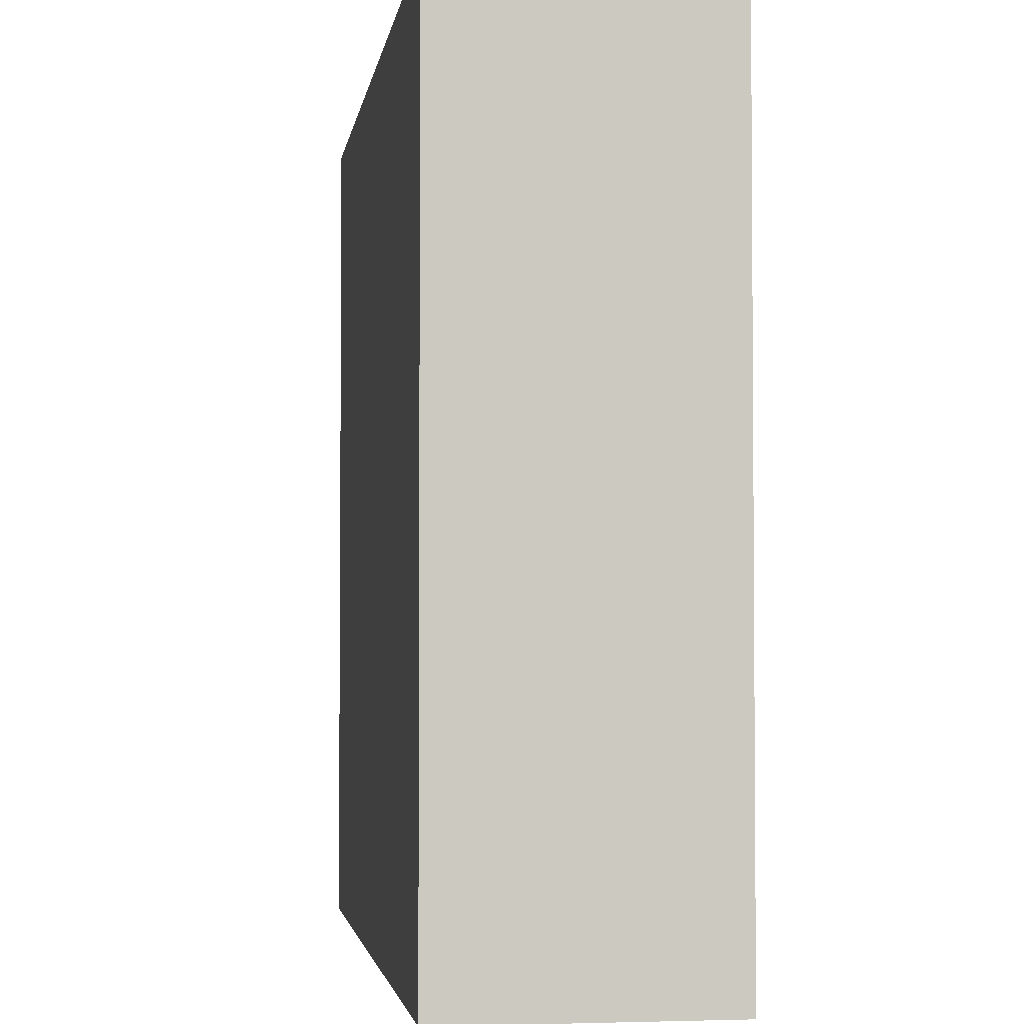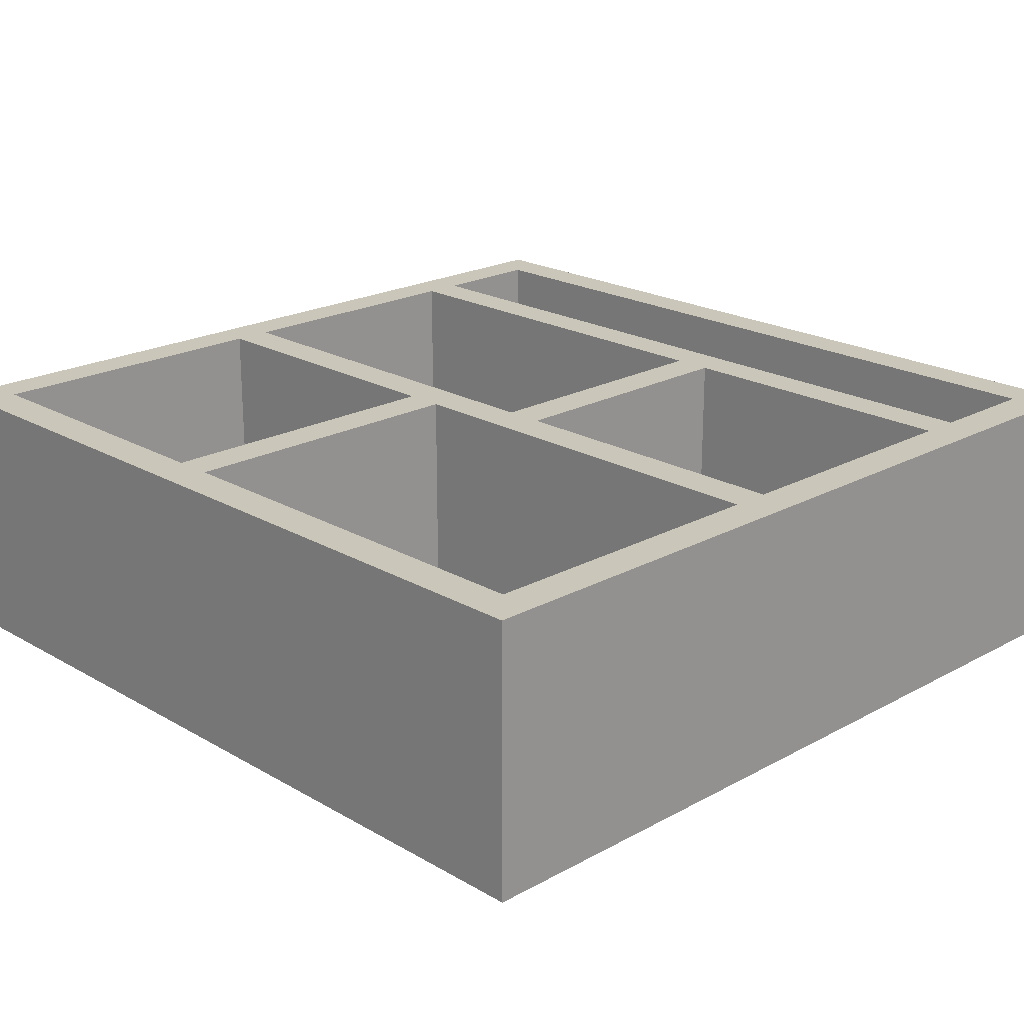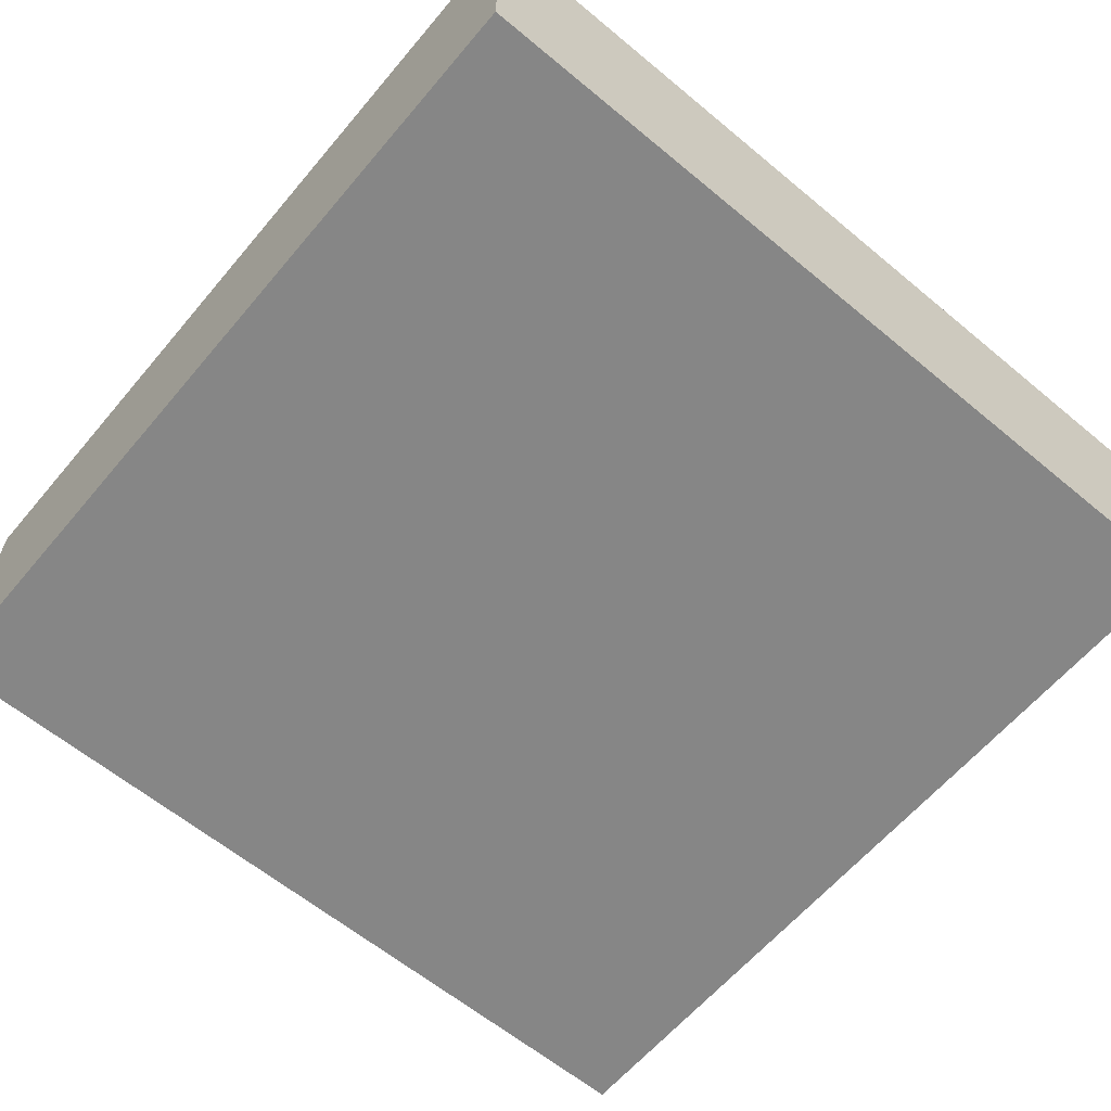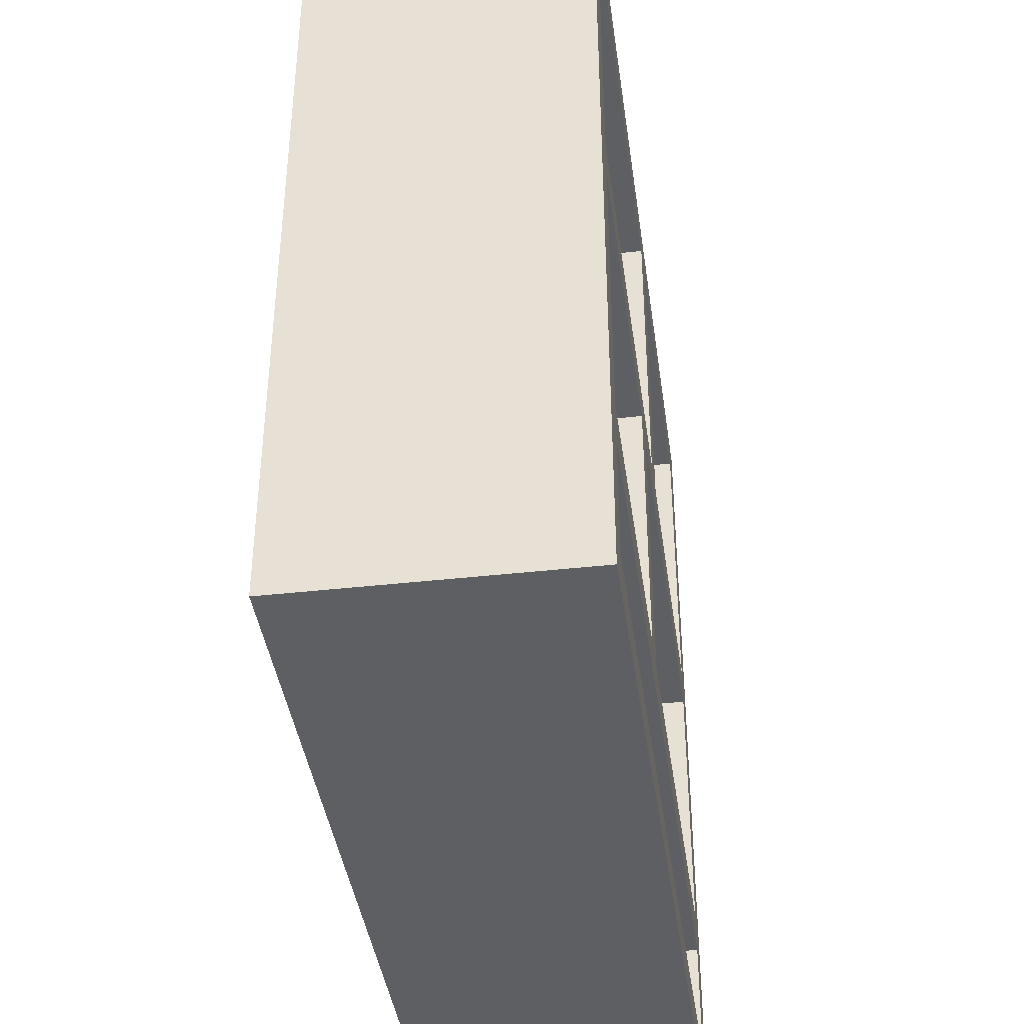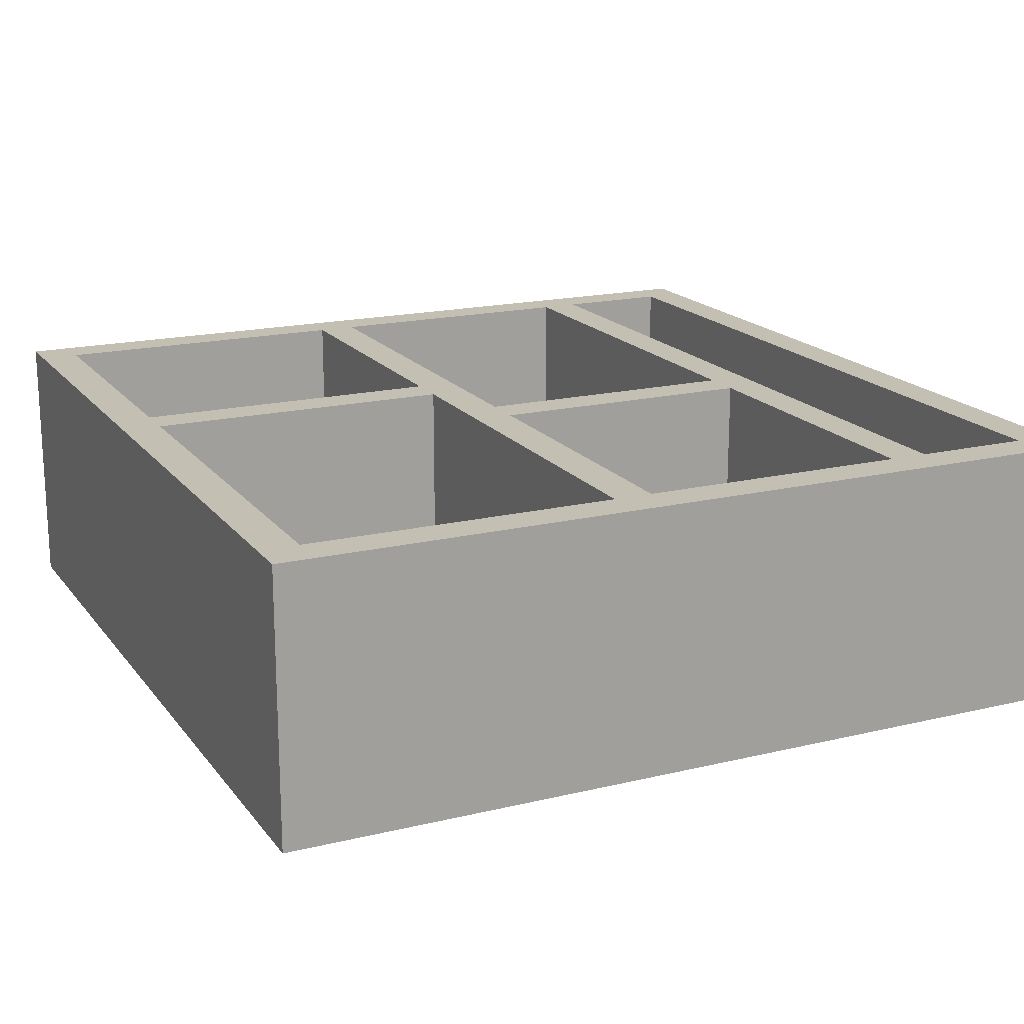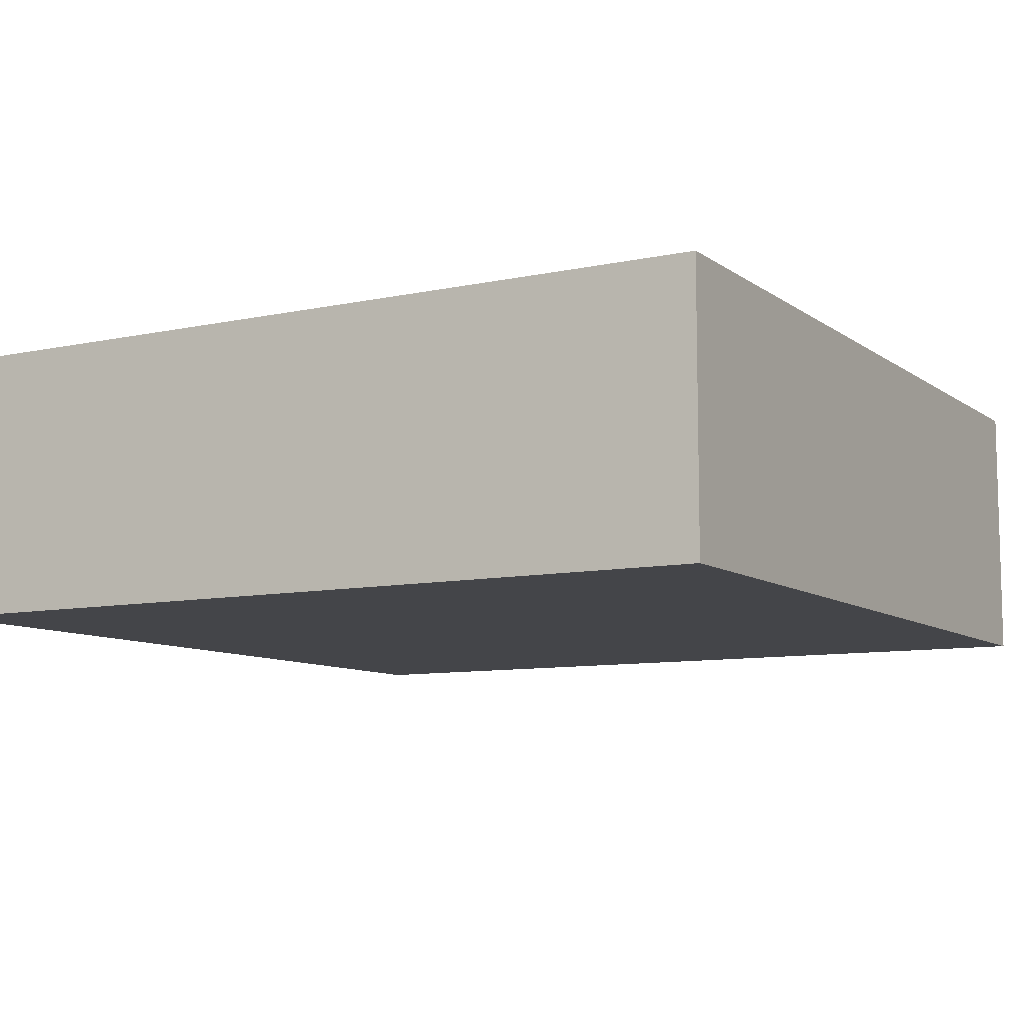
<metadata>
{"format":"obj","ext":"obj","renderer":"f3d","projection":"perspective","resolution":1024,"background":"white","views":[{"elev":-2.9,"azim":-98.2,"up":"+Y"},{"elev":21.1,"azim":-134.2,"up":"+Z"},{"elev":-62.1,"azim":49.9,"up":"+Z"},{"elev":-40.5,"azim":-82.1,"up":"+Y"},{"elev":17.8,"azim":-115.3,"up":"+Z"},{"elev":-9.0,"azim":29.8,"up":"+Z"}]}
</metadata>
<code>
v 4.5 2.5 3.5
v 4.5 6 3.5
v 4.5 6 0.5
v 4.5 2.5 0.5
v 4.5 6 3.5
v 0.5 6 3.5
v 0.5 6 0.5
v 4.5 6 0.5
v 0.5 6 3.5
v 0.5 2.5 3.5
v 0.5 2.5 0.5
v 0.5 6 0.5
v 0.5 2.5 3.5
v 4.5 2.5 3.5
v 4.5 2.5 0.5
v 0.5 2.5 0.5
v 0.5 2.5 0.5
v 4.5 2.5 0.5
v 4.5 6 0.5
v 0.5 6 0.5
v 10.5 6.5 3.5
v 10.5 10.5 3.5
v 10.5 10.5 0.5
v 10.5 6.5 0.5
v 10.5 10.5 3.5
v 6.5 10.5 3.5
v 6.5 10.5 0.5
v 10.5 10.5 0.5
v 6.5 10.5 3.5
v 6.5 6.5 3.5
v 6.5 6.5 0.5
v 6.5 10.5 0.5
v 6.5 6.5 3.5
v 10.5 6.5 3.5
v 10.5 6.5 0.5
v 6.5 6.5 0.5
v 6.5 6.5 0.5
v 10.5 6.5 0.5
v 10.5 10.5 0.5
v 6.5 10.5 0.5
v 10.5 2.5 3.5
v 10.5 6 3.5
v 10.5 6 0.5
v 10.5 2.5 0.5
v 10.5 6 3.5
v 5 6 3.5
v 5 6 0.5
v 10.5 6 0.5
v 5 6 3.5
v 5 2.5 3.5
v 5 2.5 0.5
v 5 6 0.5
v 5 2.5 3.5
v 10.5 2.5 3.5
v 10.5 2.5 0.5
v 5 2.5 0.5
v 5 2.5 0.5
v 10.5 2.5 0.5
v 10.5 6 0.5
v 5 6 0.5
v 6 6.5 3.5
v 6 10.5 3.5
v 6 10.5 0.5
v 6 6.5 0.5
v 6 10.5 3.5
v 0.5 10.5 3.5
v 0.5 10.5 0.5
v 6 10.5 0.5
v 0.5 10.5 3.5
v 0.5 6.5 3.5
v 0.5 6.5 0.5
v 0.5 10.5 0.5
v 0.5 6.5 3.5
v 6 6.5 3.5
v 6 6.5 0.5
v 0.5 6.5 0.5
v 0.5 6.5 0.5
v 6 6.5 0.5
v 6 10.5 0.5
v 0.5 10.5 0.5
v 10.5 0.5 3.5
v 10.5 2 3.5
v 10.5 2 0.5
v 10.5 0.5 0.5
v 10.5 2 3.5
v 0.5 2 3.5
v 0.5 2 0.5
v 10.5 2 0.5
v 0.5 2 3.5
v 0.5 0.5 3.5
v 0.5 0.5 0.5
v 0.5 2 0.5
v 0.5 0.5 3.5
v 10.5 0.5 3.5
v 10.5 0.5 0.5
v 0.5 0.5 0.5
v 0.5 0.5 0.5
v 10.5 0.5 0.5
v 10.5 2 0.5
v 0.5 2 0.5
v 0 0 0
v 0 0 3.5
v 0 11 3.5
v 0 11 0
v 11 0 0
v 0 0 0
v 0 11 0
v 11 11 0
v 11 0 3.5
v 11 0 0
v 11 11 0
v 11 11 3.5
v 4.5 6 3.5
v 4.5 2.5 3.5
v 0.5 2.5 3.5
v 0.5 6 3.5
v 10.5 10.5 3.5
v 10.5 6.5 3.5
v 6.5 6.5 3.5
v 6.5 10.5 3.5
v 10.5 6 3.5
v 10.5 2.5 3.5
v 5 2.5 3.5
v 5 6 3.5
v 6 10.5 3.5
v 6 6.5 3.5
v 0.5 6.5 3.5
v 0.5 10.5 3.5
v 10.5 2 3.5
v 10.5 0.5 3.5
v 0.5 0.5 3.5
v 0.5 2 3.5
v 0 0 3.5
v 11 0 3.5
v 11 11 3.5
v 0 11 3.5
v 0 11 3.5
v 11 11 3.5
v 11 11 0
v 0 11 0
v 11 0 3.5
v 0 0 3.5
v 0 0 0
v 11 0 0
g 54749340-e2f8-11ea-bcac-54bf646e7e1f
f 1 2 4
f 4 2 3
g 54750878-e2f8-11ea-817b-54bf646e7e1f
f 5 6 8
f 8 6 7
g 54755694-e2f8-11ea-b08a-54bf646e7e1f
f 9 10 12
f 12 10 11
g 5475cbc2-e2f8-11ea-8cb8-54bf646e7e1f
f 13 14 16
f 16 14 15
g 547619e6-e2f8-11ea-8f5d-54bf646e7e1f
f 17 18 20
f 20 18 19
g 54768f22-e2f8-11ea-976e-54bf646e7e1f
f 21 22 24
f 24 22 23
g 54772b5a-e2f8-11ea-858a-54bf646e7e1f
f 25 26 28
f 28 26 27
g 5477c790-e2f8-11ea-97e8-54bf646e7e1f
f 29 30 32
f 32 30 31
g 547afbe6-e2f8-11ea-b7d8-54bf646e7e1f
f 33 34 36
f 36 34 35
g 547b9824-e2f8-11ea-a123-54bf646e7e1f
f 37 38 40
f 40 38 39
g 547c8286-e2f8-11ea-a63f-54bf646e7e1f
f 41 42 44
f 44 42 43
g 547ecc7a-e2f8-11ea-b224-54bf646e7e1f
f 45 46 48
f 48 46 47
g 547fdde8-e2f8-11ea-b73c-54bf646e7e1f
f 49 50 52
f 52 50 51
g 5480ef50-e2f8-11ea-b280-54bf646e7e1f
f 53 54 56
f 56 54 55
g 548227d2-e2f8-11ea-99e1-54bf646e7e1f
f 57 58 60
f 60 58 59
g 54838758-e2f8-11ea-aade-54bf646e7e1f
f 61 62 64
f 64 62 63
g 54850dfa-e2f8-11ea-aa28-54bf646e7e1f
f 65 66 68
f 68 66 67
g 5486e2b4-e2f8-11ea-8270-54bf646e7e1f
f 69 70 72
f 72 70 71
g 54889052-e2f8-11ea-9299-54bf646e7e1f
f 73 74 76
f 76 74 75
g 5489c8ee-e2f8-11ea-8685-54bf646e7e1f
f 77 78 80
f 80 78 79
g 548b016e-e2f8-11ea-8a86-54bf646e7e1f
f 81 82 84
f 84 82 83
g 548c60f8-e2f8-11ea-a2cd-54bf646e7e1f
f 85 86 88
f 88 86 87
g 548d9980-e2f8-11ea-a961-54bf646e7e1f
f 89 90 92
f 92 90 91
g 548f473e-e2f8-11ea-ba37-54bf646e7e1f
f 93 94 96
f 96 94 95
g 549142e8-e2f8-11ea-9d89-54bf646e7e1f
f 97 98 100
f 100 98 99
g 540c833e-e2f8-11ea-86e4-54bf646e7e1f
f 101 102 104
f 104 102 103
g 540caa46-e2f8-11ea-acfc-54bf646e7e1f
f 105 106 108
f 108 106 107
g 540cd15a-e2f8-11ea-8598-54bf646e7e1f
f 109 110 112
f 112 110 111
g 540cf862-e2f8-11ea-b0eb-54bf646e7e1f
f 114 123 113
f 113 123 124
f 113 124 126
f 126 124 119
f 126 119 125
f 125 119 120
f 125 120 135
f 135 120 117
f 135 117 118
f 123 114 132
f 132 114 115
f 132 115 133
f 133 115 116
f 133 116 136
f 136 116 127
f 136 127 128
f 116 113 127
f 127 113 126
f 135 118 121
f 121 118 119
f 121 119 124
f 135 121 134
f 134 121 122
f 134 122 129
f 129 122 123
f 129 123 132
f 128 125 136
f 136 125 135
f 129 130 134
f 134 130 131
f 134 131 133
f 133 131 132
g 540d4690-e2f8-11ea-a695-54bf646e7e1f
f 138 139 137
f 137 139 140
g 540d6d90-e2f8-11ea-9039-54bf646e7e1f
f 141 142 144
f 144 142 143

</code>
